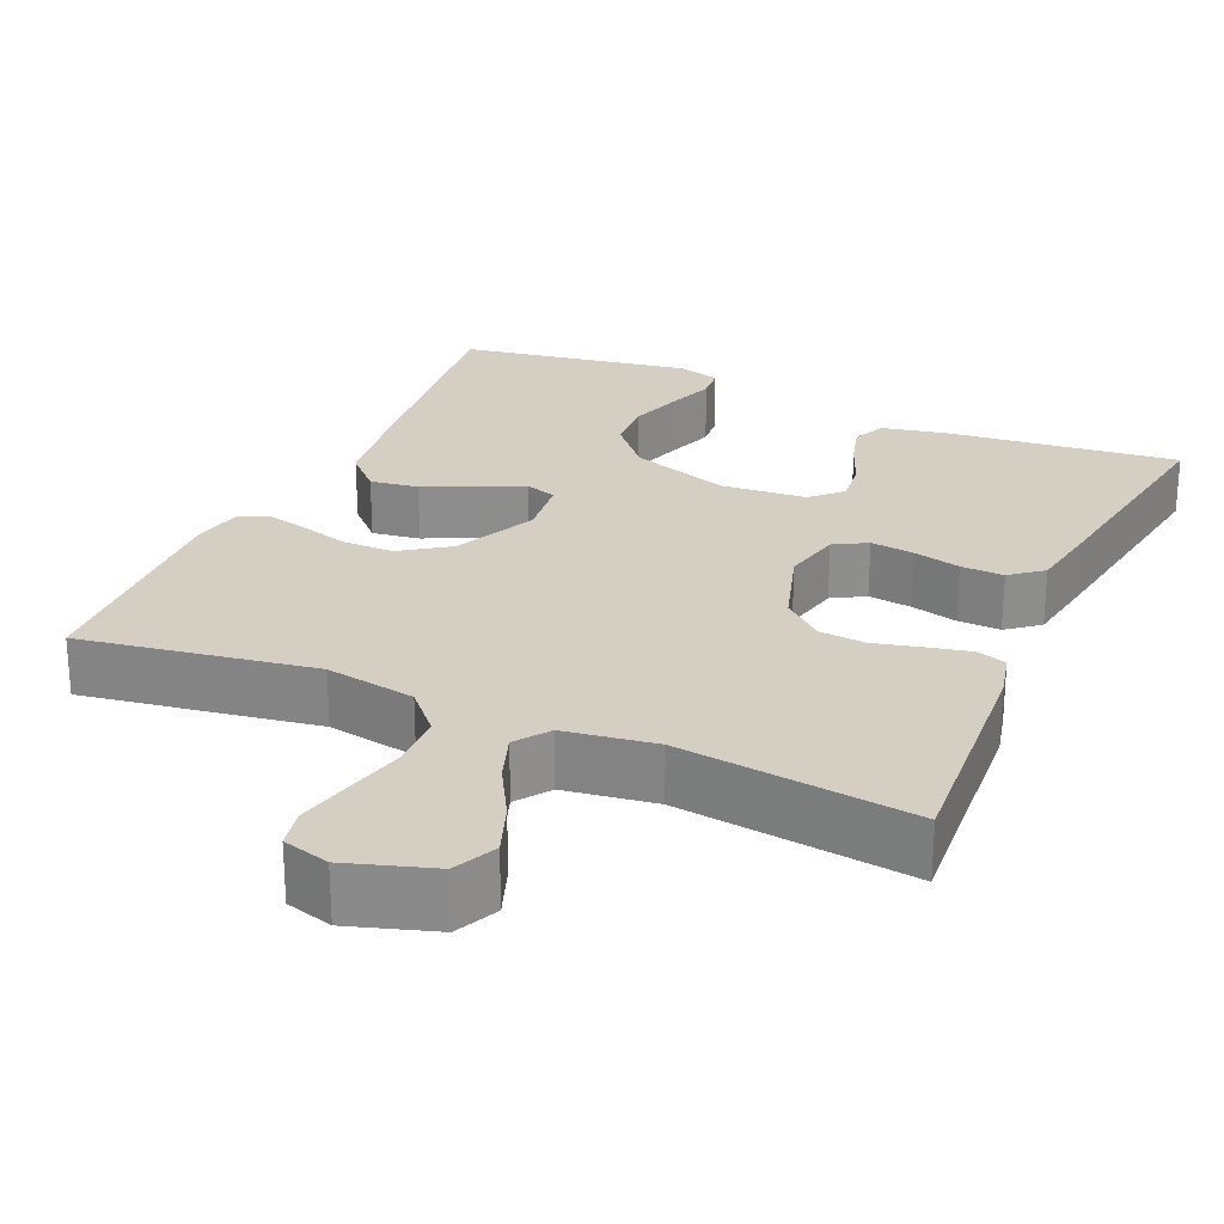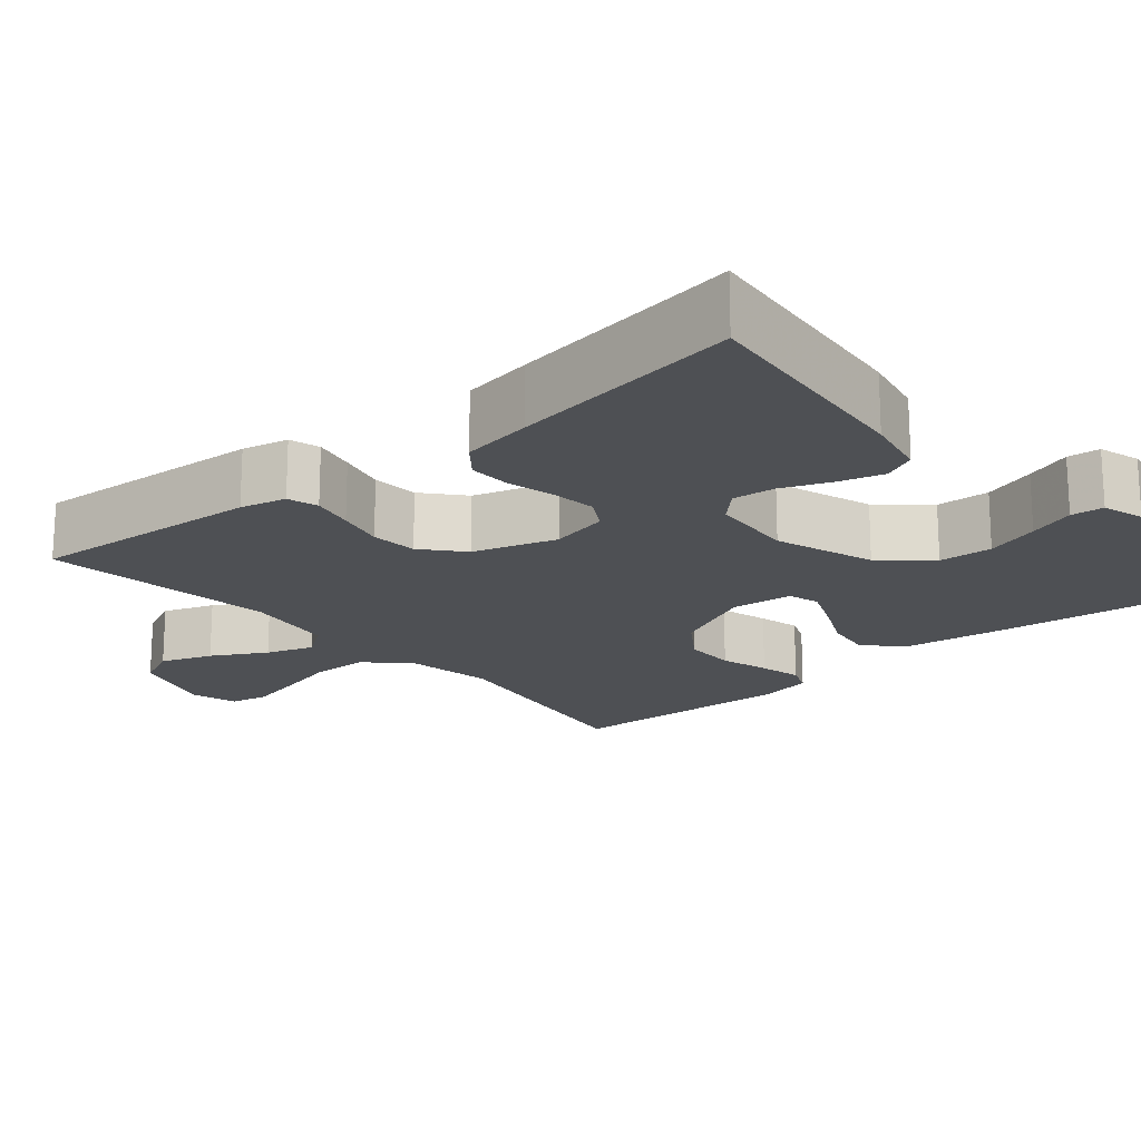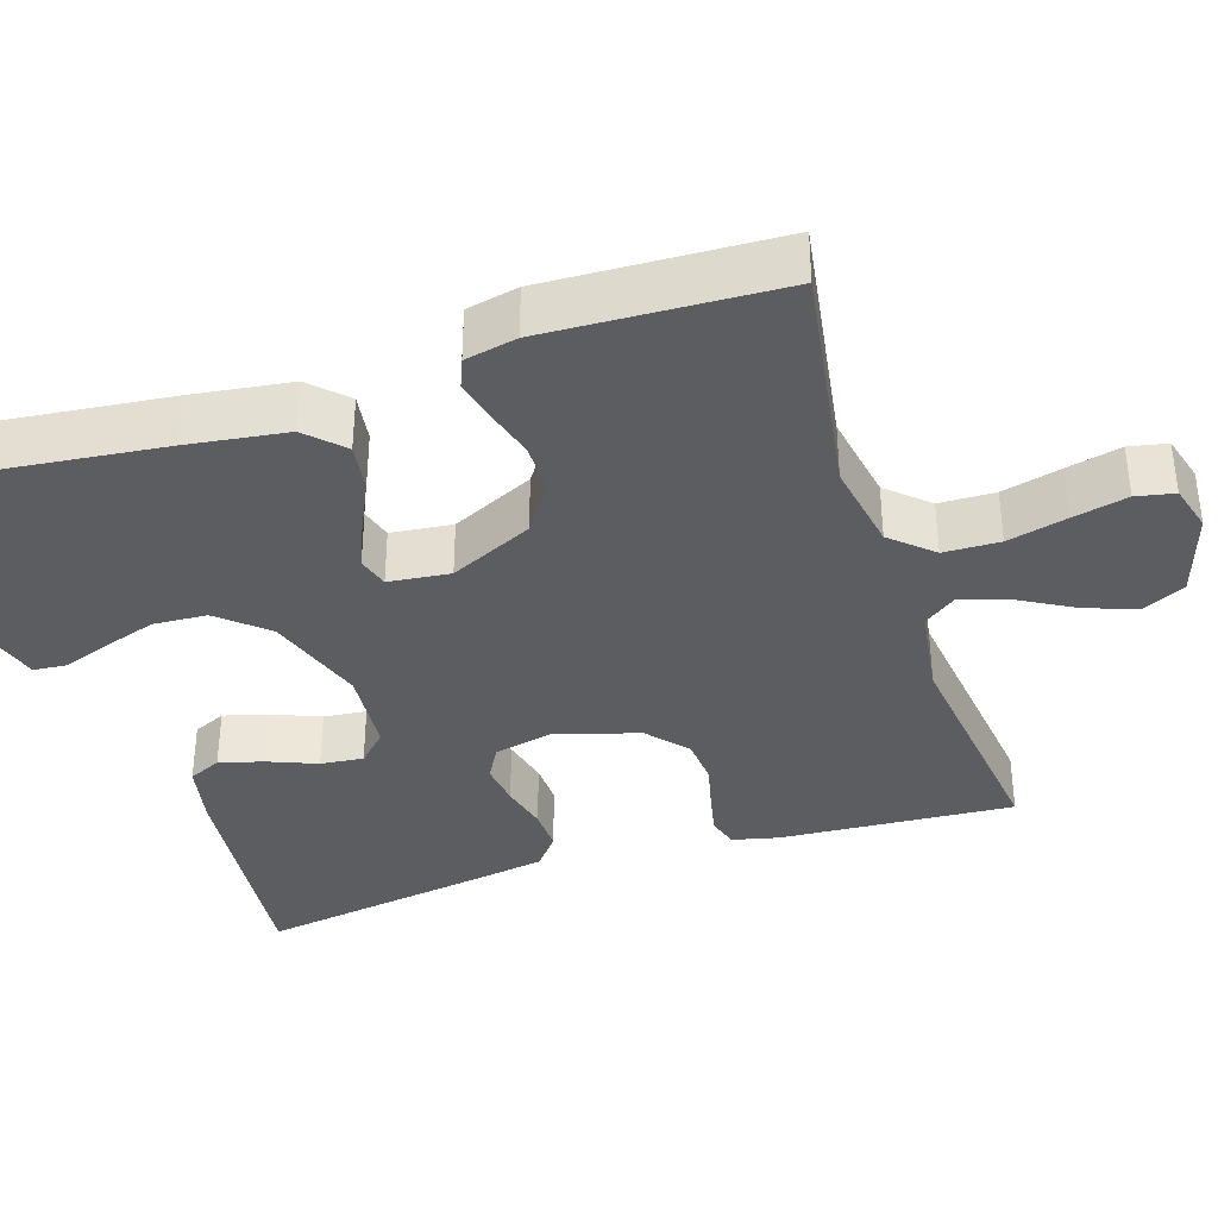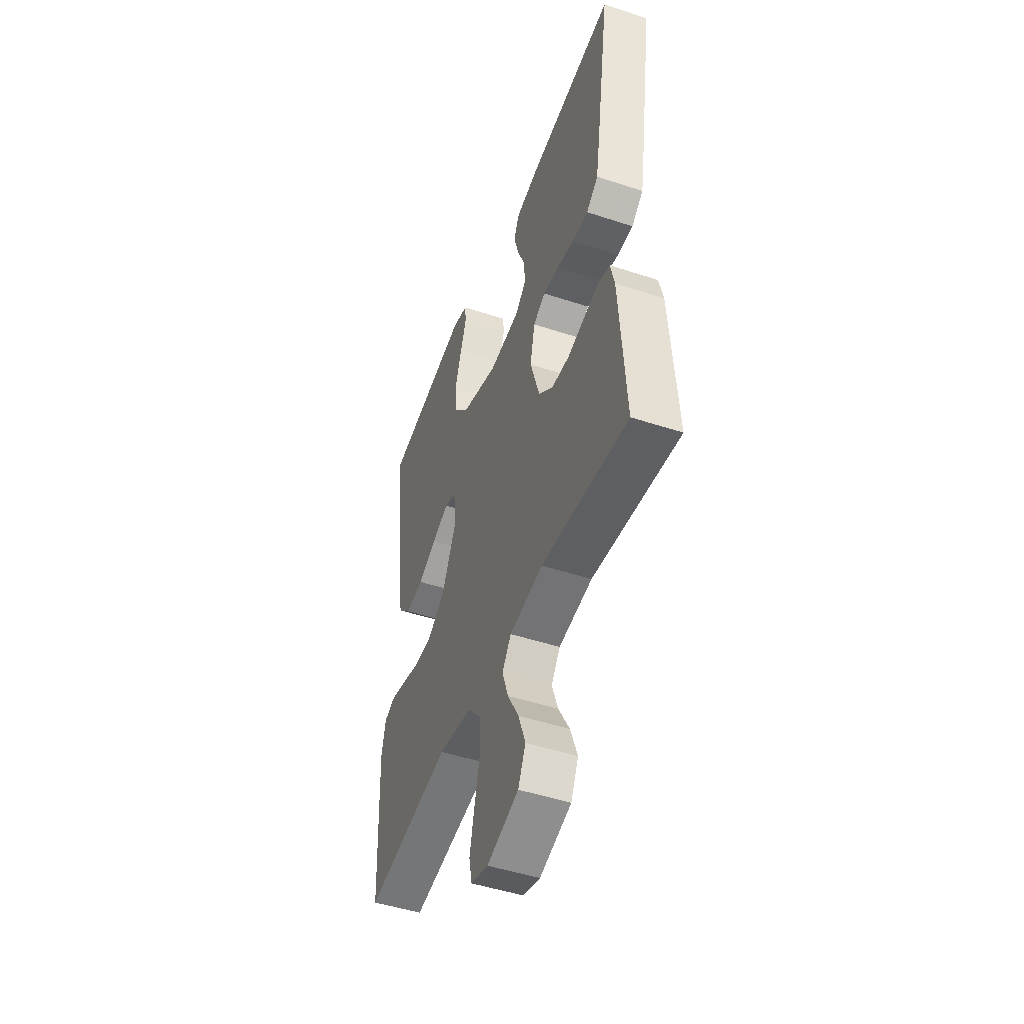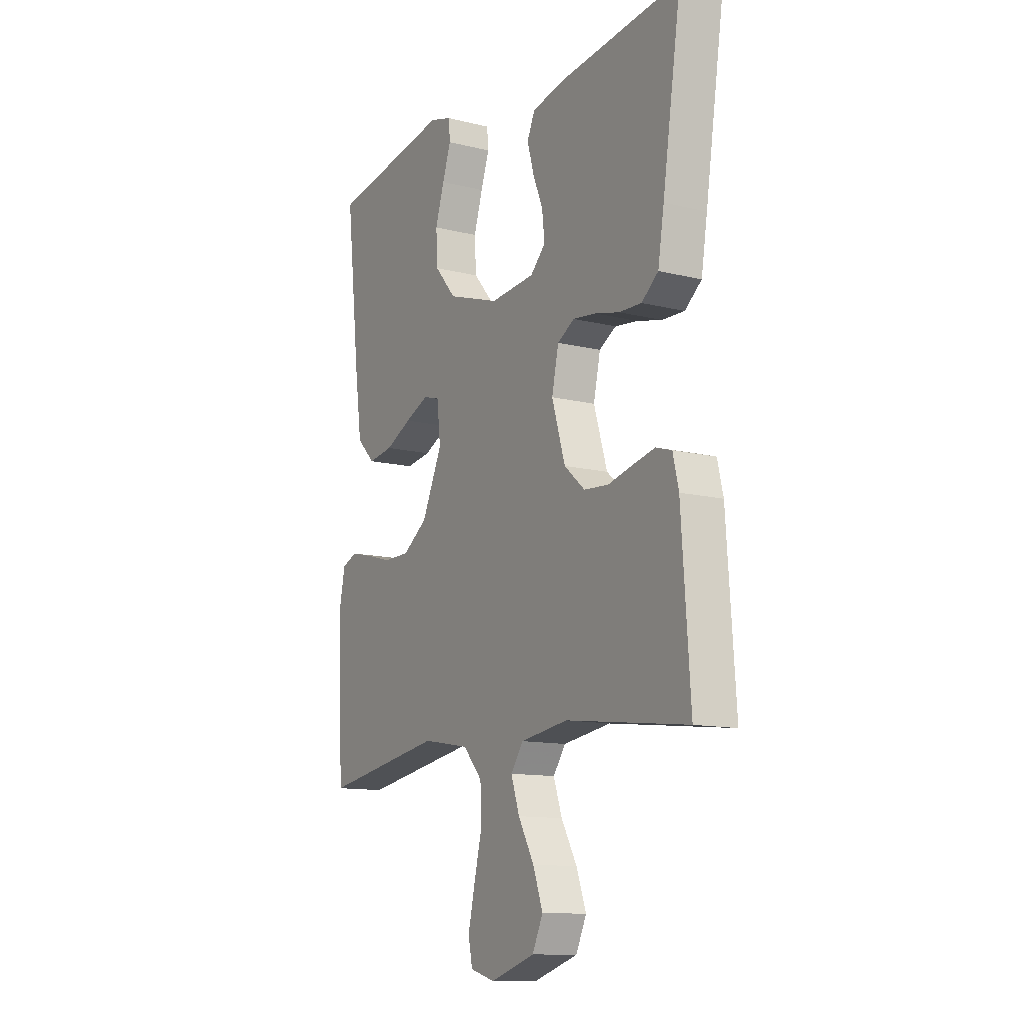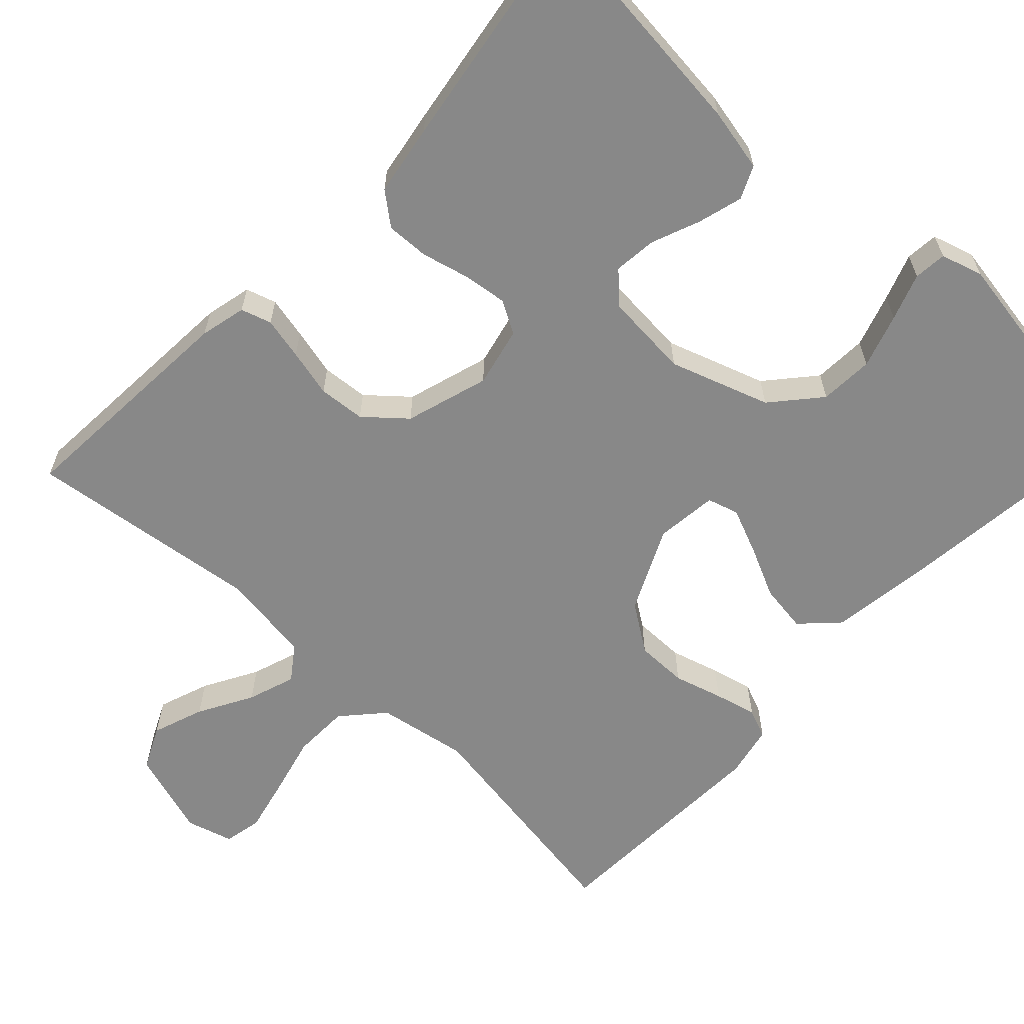
<metadata>
{"format":"obj","ext":"obj","renderer":"f3d","projection":"perspective","resolution":1024,"background":"white","views":[{"elev":25.5,"azim":-156.2,"up":"+Y"},{"elev":-18.6,"azim":-49.6,"up":"+Y"},{"elev":-36.7,"azim":108.0,"up":"+Y"},{"elev":-48.0,"azim":-110.3,"up":"+Z"},{"elev":-12.3,"azim":-120.2,"up":"+Z"},{"elev":-62.7,"azim":-43.1,"up":"+Y"}]}
</metadata>
<code>
v -0.5 0.07 0.5
v -0.2 0.07 0.468
v -0.119 0.07 0.451
v -0.1 0.07 0.409
v -0.116 0.07 0.352
v -0.141 0.07 0.29
v -0.147 0.07 0.235
v -0.11 0.07 0.198
v 0 0.07 0.189
v 0.128 0.07 0.232
v 0.181 0.07 0.293
v 0.185 0.07 0.362
v 0.163 0.07 0.431
v 0.142 0.07 0.491
v 0.146 0.07 0.533
v 0.2 0.07 0.549
v 0.5 0.07 0.5
v 0.466 0.07 0.2
v 0.448 0.07 0.071
v 0.403 0.07 0.026
v 0.341 0.07 0.035
v 0.276 0.07 0.066
v 0.217 0.07 0.091
v 0.177 0.07 0.079
v 0.168 0.07 0
v 0.218 0.07 -0.107
v 0.279 0.07 -0.149
v 0.345 0.07 -0.149
v 0.408 0.07 -0.131
v 0.462 0.07 -0.118
v 0.499 0.07 -0.133
v 0.513 0.07 -0.2
v 0.5 0.07 -0.5
v 0.2 0.07 -0.452
v 0.084 0.07 -0.472
v 0.037 0.07 -0.524
v 0.035 0.07 -0.596
v 0.054 0.07 -0.673
v 0.07 0.07 -0.743
v 0.06 0.07 -0.792
v 0 0.07 -0.809
v -0.11 0.07 -0.774
v -0.136 0.07 -0.719
v -0.112 0.07 -0.653
v -0.073 0.07 -0.584
v -0.052 0.07 -0.523
v -0.083 0.07 -0.48
v -0.2 0.07 -0.463
v -0.5 0.07 -0.5
v -0.479 0.07 -0.2
v -0.465 0.07 -0.141
v -0.426 0.07 -0.129
v -0.372 0.07 -0.141
v -0.311 0.07 -0.156
v -0.251 0.07 -0.151
v -0.2 0.07 -0.107
v -0.167 0.07 0
v -0.184 0.07 0.076
v -0.226 0.07 0.1
v -0.282 0.07 0.093
v -0.343 0.07 0.078
v -0.398 0.07 0.076
v -0.439 0.07 0.109
v -0.454 0.07 0.2
v -0.5 0 0.5
v -0.2 0 0.468
v -0.119 0 0.451
v -0.1 0 0.409
v -0.116 0 0.352
v -0.141 0 0.29
v -0.147 0 0.235
v -0.11 0 0.198
v 0 0 0.189
v 0.128 0 0.232
v 0.181 0 0.293
v 0.185 0 0.362
v 0.163 0 0.431
v 0.142 0 0.491
v 0.146 0 0.533
v 0.2 0 0.549
v 0.5 0 0.5
v 0.466 0 0.2
v 0.448 0 0.071
v 0.403 0 0.026
v 0.341 0 0.035
v 0.276 0 0.066
v 0.217 0 0.091
v 0.177 0 0.079
v 0.168 0 0
v 0.218 0 -0.107
v 0.279 0 -0.149
v 0.345 0 -0.149
v 0.408 0 -0.131
v 0.462 0 -0.118
v 0.499 0 -0.133
v 0.513 0 -0.2
v 0.5 0 -0.5
v 0.2 0 -0.452
v 0.084 0 -0.472
v 0.037 0 -0.524
v 0.035 0 -0.596
v 0.054 0 -0.673
v 0.07 0 -0.743
v 0.06 0 -0.792
v 0 0 -0.809
v -0.11 0 -0.774
v -0.136 0 -0.719
v -0.112 0 -0.653
v -0.073 0 -0.584
v -0.052 0 -0.523
v -0.083 0 -0.48
v -0.2 0 -0.463
v -0.5 0 -0.5
v -0.479 0 -0.2
v -0.465 0 -0.141
v -0.426 0 -0.129
v -0.372 0 -0.141
v -0.311 0 -0.156
v -0.251 0 -0.151
v -0.2 0 -0.107
v -0.167 0 0
v -0.184 0 0.076
v -0.226 0 0.1
v -0.282 0 0.093
v -0.343 0 0.078
v -0.398 0 0.076
v -0.439 0 0.109
v -0.454 0 0.2
f 4 5 6
f 3 4 6
f 2 3 6
f 1 2 6
f 64 1 6
f 63 64 6
f 62 63 6
f 61 62 6
f 60 61 6
f 59 60 6 7
f 58 59 7 8
f 57 58 8 9
f 56 57 9 10
f 52 53 54
f 51 52 54
f 50 51 54
f 49 50 54
f 48 49 54
f 47 48 54 55
f 46 47 55 56
f 43 44 45
f 42 43 45
f 41 42 45
f 40 41 45
f 39 40 45
f 38 39 45
f 37 38 45
f 36 37 45 46
f 46 56 10
f 36 46 10
f 35 36 10
f 32 33 34
f 31 32 34
f 30 31 34
f 29 30 34
f 28 29 34
f 27 28 34 35
f 20 21 22
f 19 20 22
f 18 19 22
f 17 18 22
f 16 17 22
f 15 16 22
f 13 14 15
f 12 13 15
f 12 15 22
f 11 12 22 23
f 26 27 35
f 25 26 35
f 35 10 11
f 25 35 11
f 24 25 11
f 11 23 24
f 70 69 68
f 70 68 67
f 70 67 66
f 70 66 65
f 70 65 128
f 70 128 127
f 70 127 126
f 70 126 125
f 70 125 124
f 71 70 124 123
f 72 71 123 122
f 73 72 122 121
f 74 73 121 120
f 118 117 116
f 118 116 115
f 118 115 114
f 118 114 113
f 118 113 112
f 119 118 112 111
f 120 119 111 110
f 109 108 107
f 109 107 106
f 109 106 105
f 109 105 104
f 109 104 103
f 109 103 102
f 109 102 101
f 110 109 101 100
f 74 120 110
f 74 110 100
f 74 100 99
f 98 97 96
f 98 96 95
f 98 95 94
f 98 94 93
f 98 93 92
f 99 98 92 91
f 86 85 84
f 86 84 83
f 86 83 82
f 86 82 81
f 86 81 80
f 86 80 79
f 79 78 77
f 79 77 76
f 86 79 76
f 87 86 76 75
f 99 91 90
f 99 90 89
f 75 74 99
f 75 99 89
f 75 89 88
f 88 87 75
f 1 65 66 2
f 2 66 67 3
f 3 67 68 4
f 4 68 69 5
f 5 69 70 6
f 6 70 71 7
f 7 71 72 8
f 8 72 73 9
f 9 73 74 10
f 10 74 75 11
f 11 75 76 12
f 12 76 77 13
f 13 77 78 14
f 14 78 79 15
f 15 79 80 16
f 16 80 81 17
f 17 81 82 18
f 18 82 83 19
f 19 83 84 20
f 20 84 85 21
f 21 85 86 22
f 22 86 87 23
f 23 87 88 24
f 24 88 89 25
f 25 89 90 26
f 26 90 91 27
f 27 91 92 28
f 28 92 93 29
f 29 93 94 30
f 30 94 95 31
f 31 95 96 32
f 32 96 97 33
f 33 97 98 34
f 34 98 99 35
f 35 99 100 36
f 36 100 101 37
f 37 101 102 38
f 38 102 103 39
f 39 103 104 40
f 40 104 105 41
f 41 105 106 42
f 42 106 107 43
f 43 107 108 44
f 44 108 109 45
f 45 109 110 46
f 46 110 111 47
f 47 111 112 48
f 48 112 113 49
f 49 113 114 50
f 50 114 115 51
f 51 115 116 52
f 52 116 117 53
f 53 117 118 54
f 54 118 119 55
f 55 119 120 56
f 56 120 121 57
f 57 121 122 58
f 58 122 123 59
f 59 123 124 60
f 60 124 125 61
f 61 125 126 62
f 62 126 127 63
f 63 127 128 64
f 64 128 65 1

</code>
